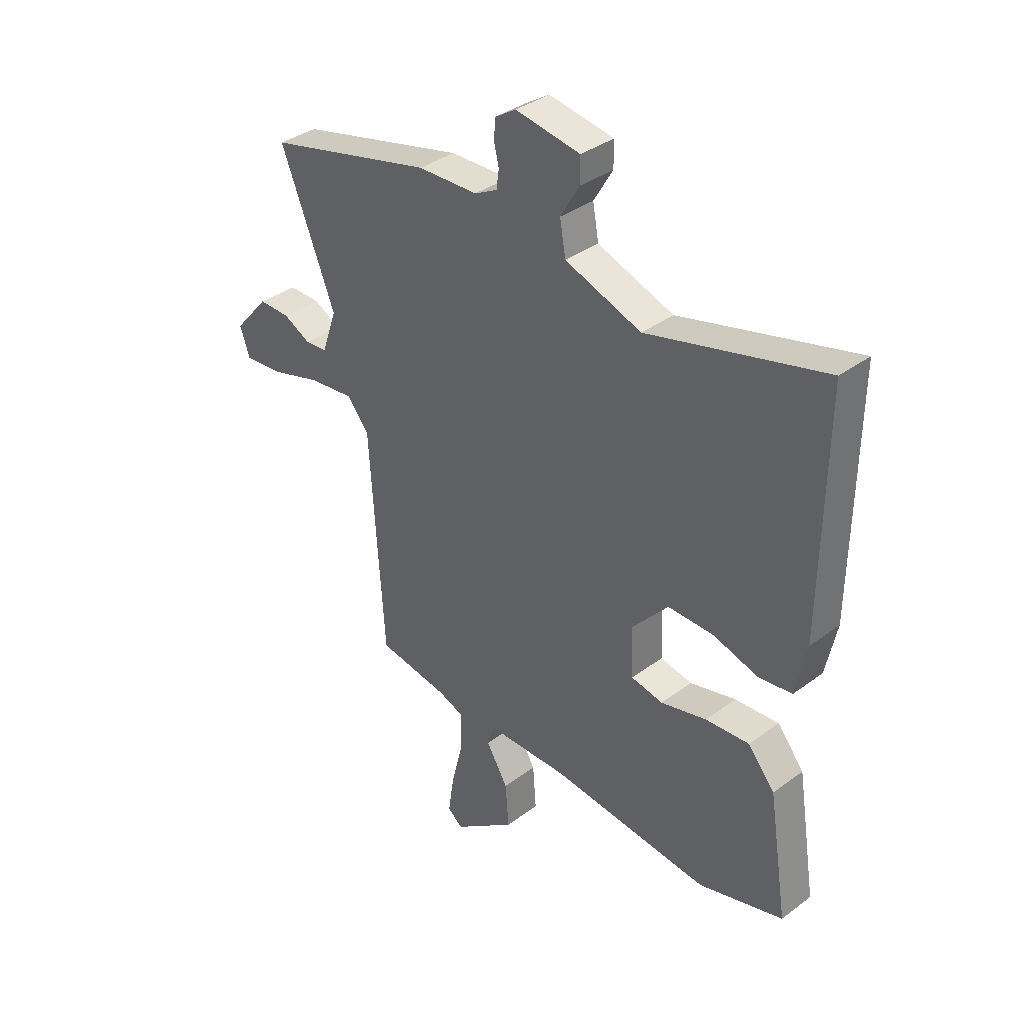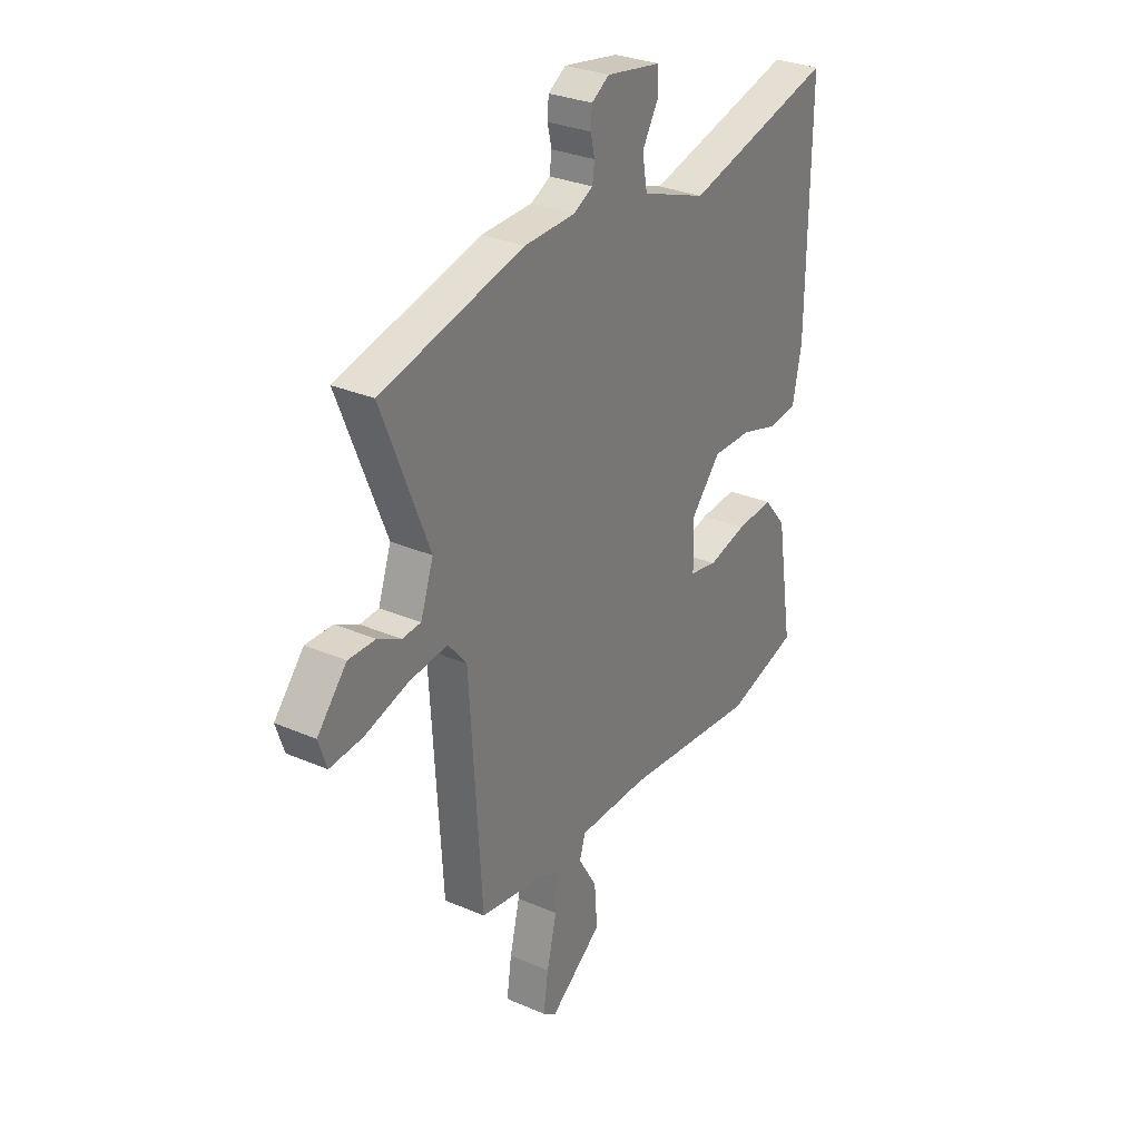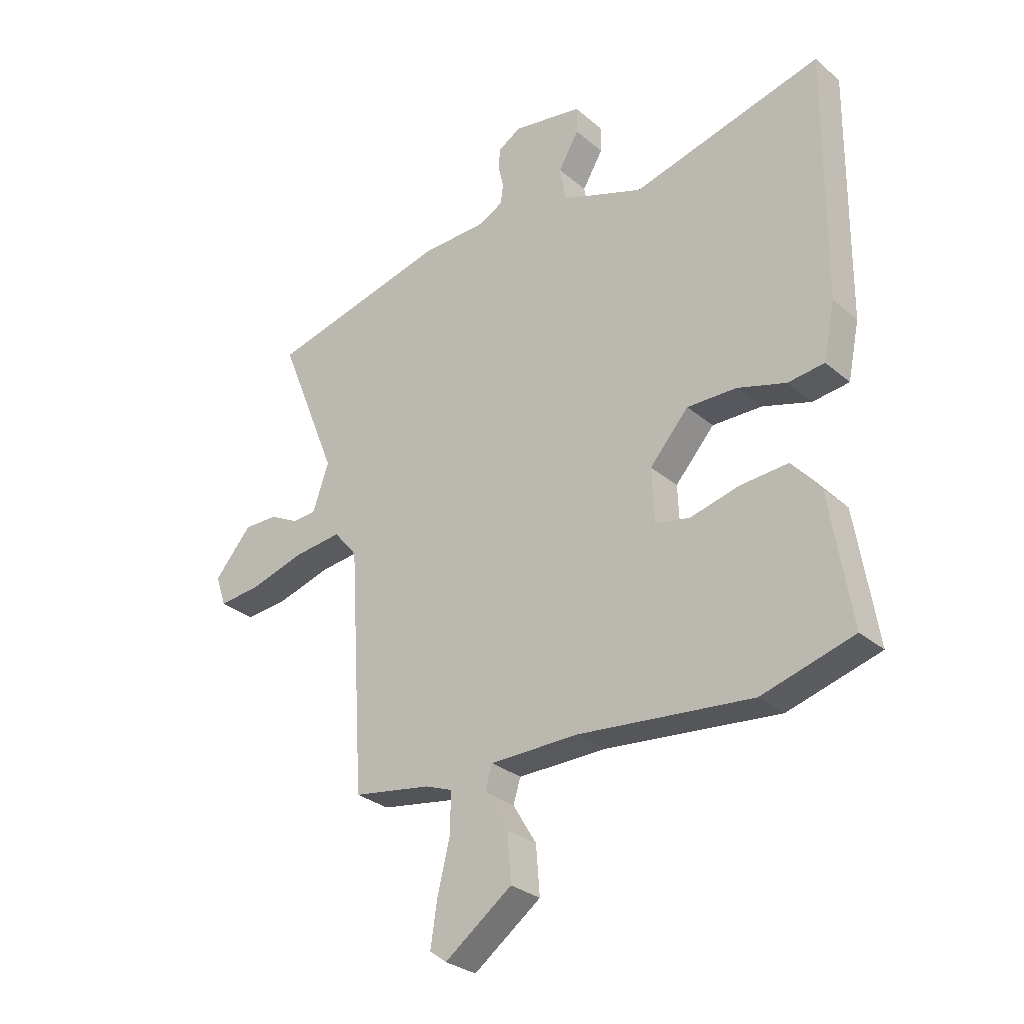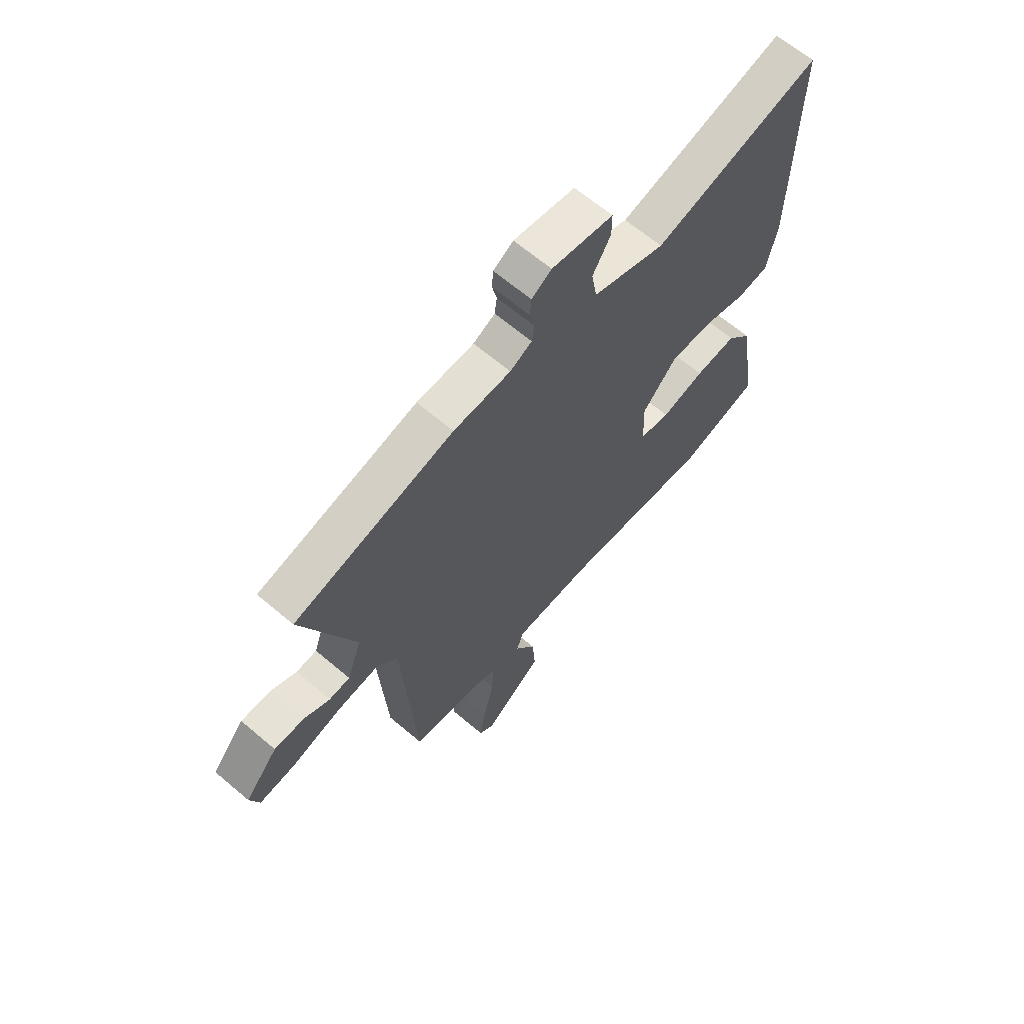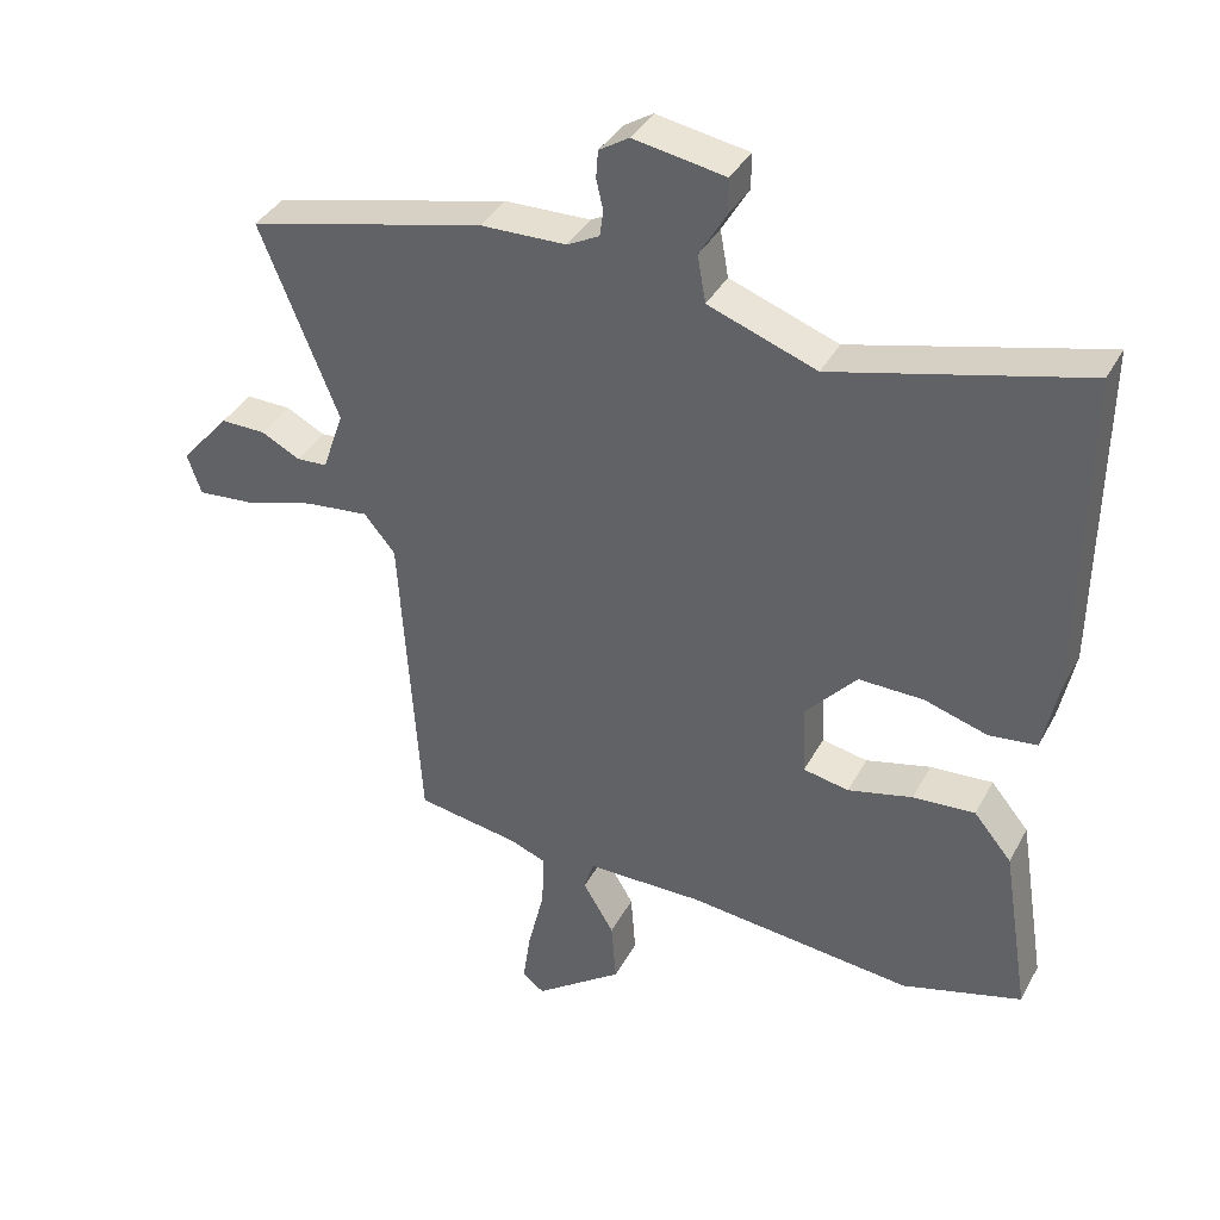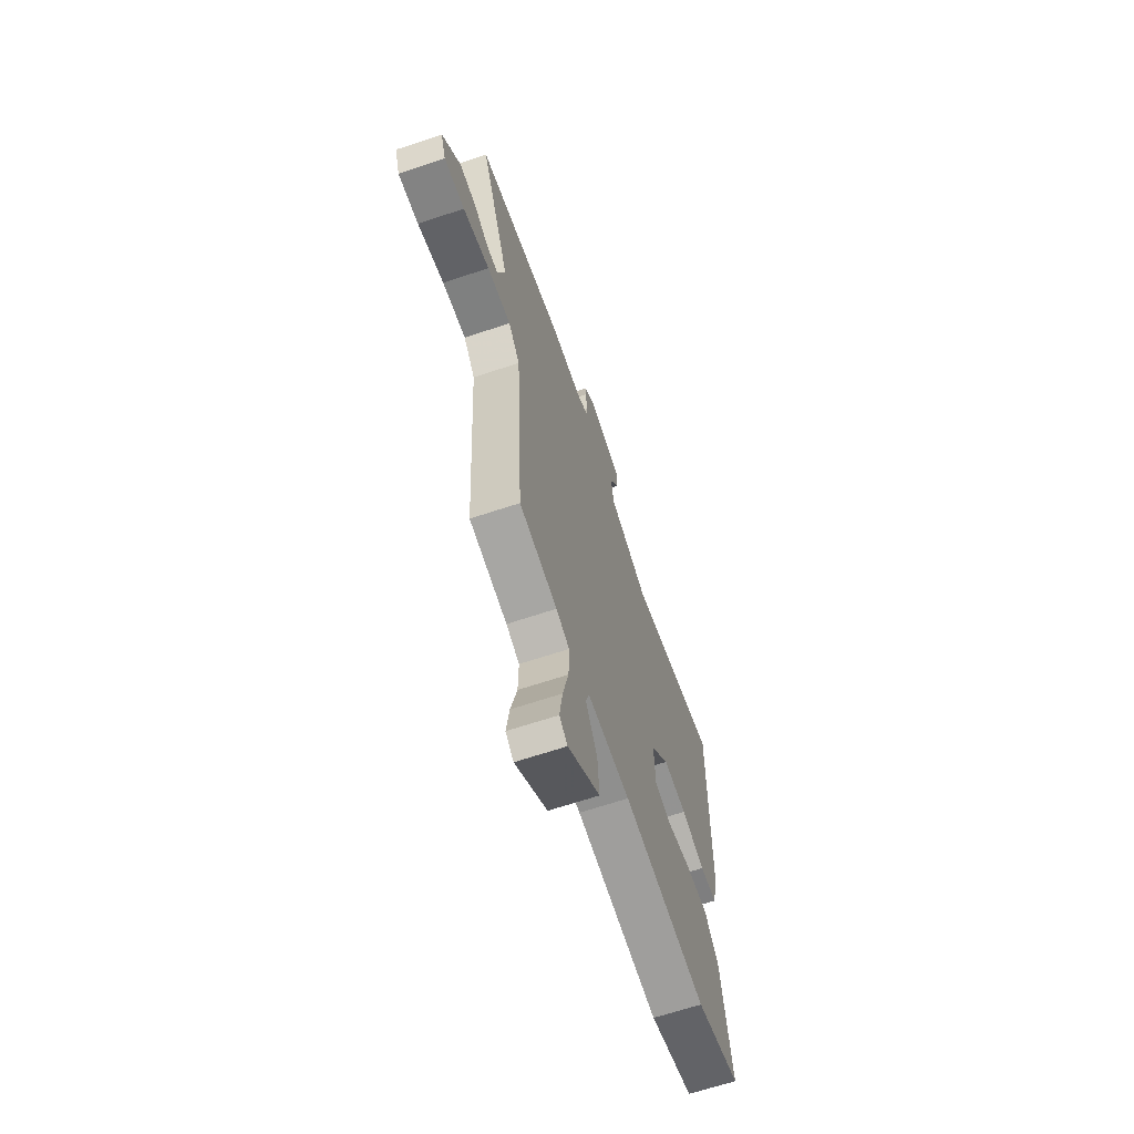
<metadata>
{"format":"obj","ext":"obj","renderer":"f3d","projection":"perspective","resolution":1024,"background":"white","views":[{"elev":36.1,"azim":-134.2,"up":"+Z"},{"elev":30.0,"azim":122.3,"up":"+Z"},{"elev":-29.6,"azim":-140.8,"up":"+Z"},{"elev":64.9,"azim":130.5,"up":"+Z"},{"elev":37.7,"azim":-154.3,"up":"+Z"},{"elev":-65.6,"azim":108.6,"up":"+Z"}]}
</metadata>
<code>
v -0.341 0.07 -0.545
v -0.515 0.07 -0.496
v -0.475 0.07 -0.247
v -0.42 0.07 -0.181
v -0.33 0.07 -0.187
v -0.236 0.07 -0.21
v -0.17 0.07 -0.197
v -0.166 0.07 -0.094
v -0.24 0.07 -0.011
v -0.334 0.07 -0.013
v -0.426 0.07 -0.041
v -0.495 0.07 -0.033
v -0.517 0.07 0.073
v -0.522 0.07 0.547
v -0.161 0.07 0.455
v -0.004 0.07 0.512
v 0.008 0.07 0.58
v -0.031 0.07 0.646
v -0.031 0.07 0.697
v 0.102 0.07 0.72
v 0.145 0.07 0.693
v 0.148 0.07 0.653
v 0.138 0.07 0.61
v 0.143 0.07 0.572
v 0.19 0.07 0.548
v 0.314 0.07 0.545
v 0.658 0.07 0.462
v 0.545 0.07 0.181
v 0.576 0.07 0.092
v 0.621 0.07 0.089
v 0.677 0.07 0.118
v 0.742 0.07 0.119
v 0.813 0.07 0.037
v 0.793 0.07 -0.022
v 0.713 0.07 -0.015
v 0.609 0.07 0.015
v 0.516 0.07 0.025
v 0.471 0.07 -0.029
v 0.442 0.07 -0.489
v 0.293 0.07 -0.514
v 0.241 0.07 -0.534
v 0.243 0.07 -0.613
v 0.267 0.07 -0.711
v 0.279 0.07 -0.791
v 0.247 0.07 -0.815
v 0.119 0.07 -0.722
v 0.126 0.07 -0.631
v 0.171 0.07 -0.556
v 0.157 0.07 -0.511
v -0.012 0.07 -0.51
v -0.341 0 -0.545
v -0.515 0 -0.496
v -0.475 0 -0.247
v -0.42 0 -0.181
v -0.33 0 -0.187
v -0.236 0 -0.21
v -0.17 0 -0.197
v -0.166 0 -0.094
v -0.24 0 -0.011
v -0.334 0 -0.013
v -0.426 0 -0.041
v -0.495 0 -0.033
v -0.517 0 0.073
v -0.522 0 0.547
v -0.161 0 0.455
v -0.004 0 0.512
v 0.008 0 0.58
v -0.031 0 0.646
v -0.031 0 0.697
v 0.102 0 0.72
v 0.145 0 0.693
v 0.148 0 0.653
v 0.138 0 0.61
v 0.143 0 0.572
v 0.19 0 0.548
v 0.314 0 0.545
v 0.658 0 0.462
v 0.545 0 0.181
v 0.576 0 0.092
v 0.621 0 0.089
v 0.677 0 0.118
v 0.742 0 0.119
v 0.813 0 0.037
v 0.793 0 -0.022
v 0.713 0 -0.015
v 0.609 0 0.015
v 0.516 0 0.025
v 0.471 0 -0.029
v 0.442 0 -0.489
v 0.293 0 -0.514
v 0.241 0 -0.534
v 0.243 0 -0.613
v 0.267 0 -0.711
v 0.279 0 -0.791
v 0.247 0 -0.815
v 0.119 0 -0.722
v 0.126 0 -0.631
v 0.171 0 -0.556
v 0.157 0 -0.511
v -0.012 0 -0.51
f 46 47 48
f 45 46 48
f 44 45 48
f 43 44 48
f 42 43 48
f 41 42 48 49
f 40 41 49
f 38 39 40 49
f 34 35 36
f 33 34 36
f 32 33 36
f 31 32 36
f 30 31 36
f 29 30 36 37
f 28 29 37
f 25 26 27 28
f 28 37 38
f 25 28 38
f 24 25 38
f 21 22 23
f 20 21 23
f 19 20 23
f 18 19 23
f 17 18 23
f 16 17 23 24
f 13 14 15
f 12 13 15
f 11 12 15
f 10 11 15
f 9 10 15 16
f 16 24 38
f 9 16 38
f 8 9 38
f 4 5 6
f 3 4 6
f 2 3 6
f 1 2 6
f 50 1 6
f 50 6 7
f 38 49 50
f 8 38 50
f 7 8 50
f 98 97 96
f 98 96 95
f 98 95 94
f 98 94 93
f 98 93 92
f 99 98 92 91
f 99 91 90
f 99 90 89 88
f 86 85 84
f 86 84 83
f 86 83 82
f 86 82 81
f 86 81 80
f 87 86 80 79
f 87 79 78
f 78 77 76 75
f 88 87 78
f 88 78 75
f 88 75 74
f 73 72 71
f 73 71 70
f 73 70 69
f 73 69 68
f 73 68 67
f 74 73 67 66
f 65 64 63
f 65 63 62
f 65 62 61
f 65 61 60
f 66 65 60 59
f 88 74 66
f 88 66 59
f 88 59 58
f 56 55 54
f 56 54 53
f 56 53 52
f 56 52 51
f 56 51 100
f 57 56 100
f 100 99 88
f 100 88 58
f 100 58 57
f 1 51 52 2
f 2 52 53 3
f 3 53 54 4
f 4 54 55 5
f 5 55 56 6
f 6 56 57 7
f 7 57 58 8
f 8 58 59 9
f 9 59 60 10
f 10 60 61 11
f 11 61 62 12
f 12 62 63 13
f 13 63 64 14
f 14 64 65 15
f 15 65 66 16
f 16 66 67 17
f 17 67 68 18
f 18 68 69 19
f 19 69 70 20
f 20 70 71 21
f 21 71 72 22
f 22 72 73 23
f 23 73 74 24
f 24 74 75 25
f 25 75 76 26
f 26 76 77 27
f 27 77 78 28
f 28 78 79 29
f 29 79 80 30
f 30 80 81 31
f 31 81 82 32
f 32 82 83 33
f 33 83 84 34
f 34 84 85 35
f 35 85 86 36
f 36 86 87 37
f 37 87 88 38
f 38 88 89 39
f 39 89 90 40
f 40 90 91 41
f 41 91 92 42
f 42 92 93 43
f 43 93 94 44
f 44 94 95 45
f 45 95 96 46
f 46 96 97 47
f 47 97 98 48
f 48 98 99 49
f 49 99 100 50
f 50 100 51 1

</code>
